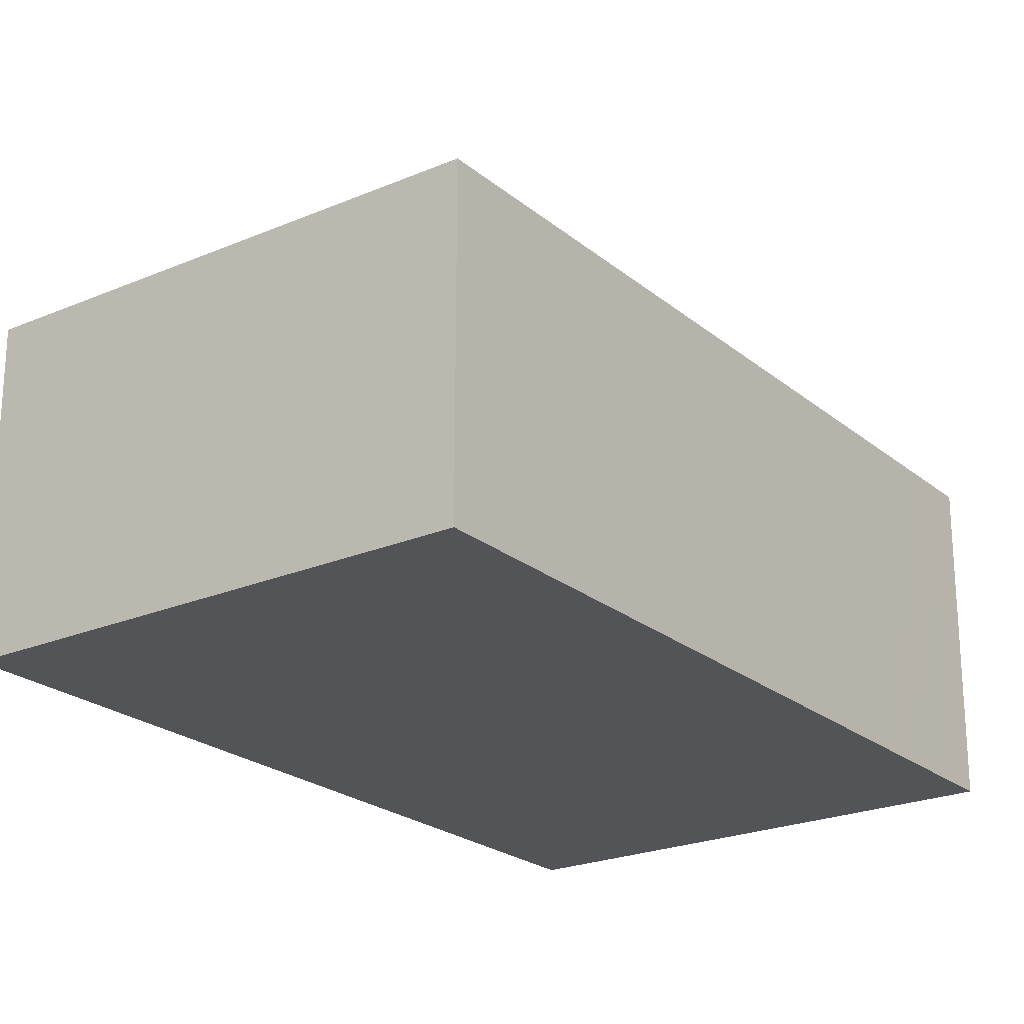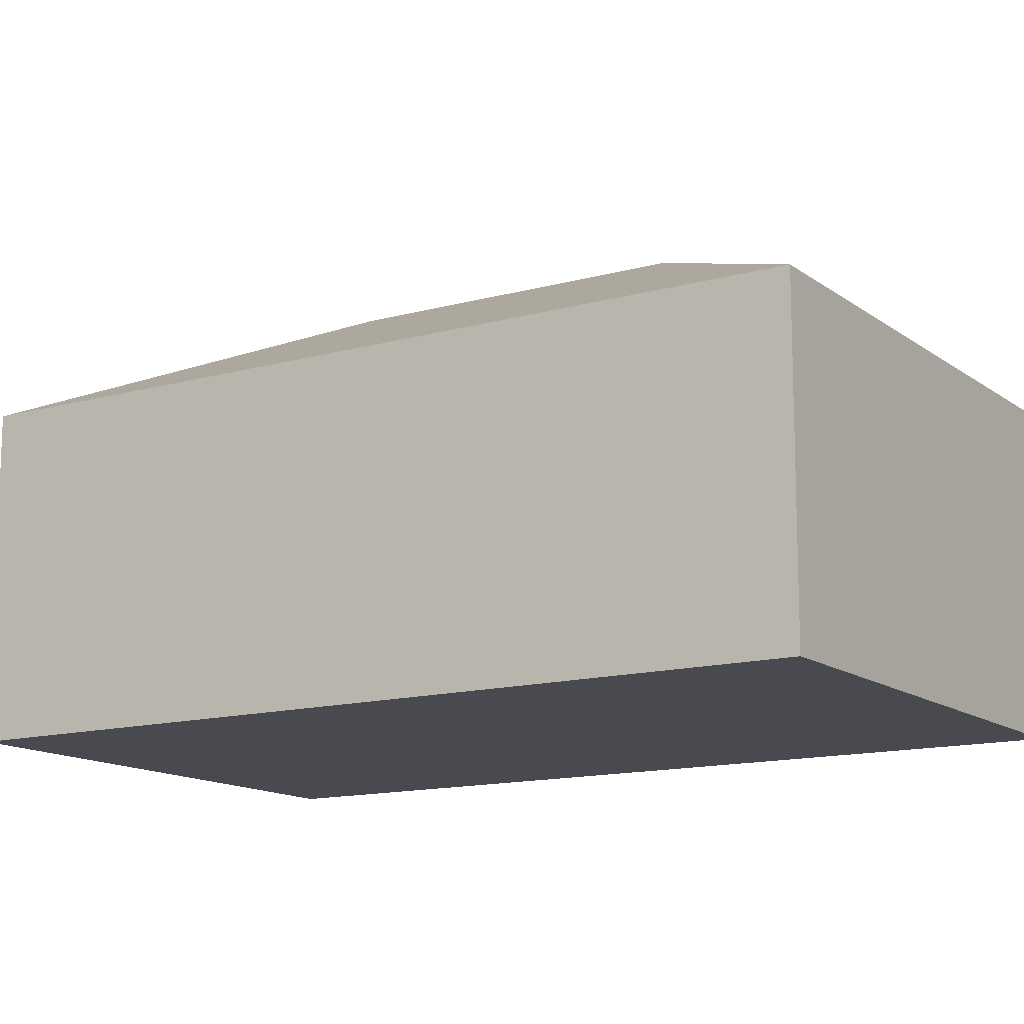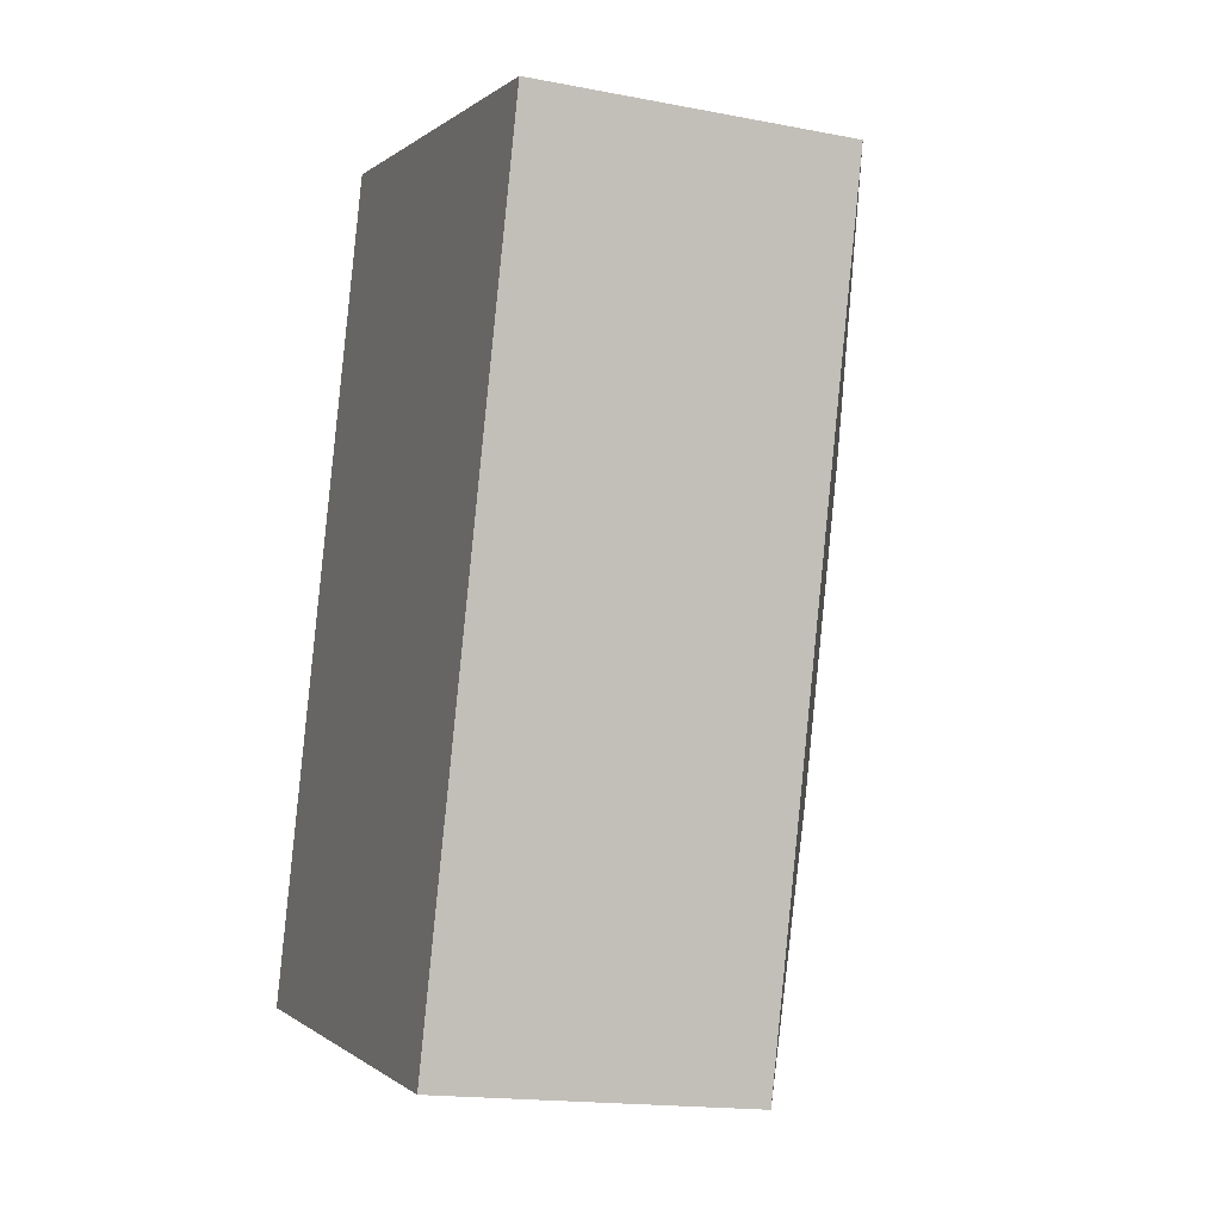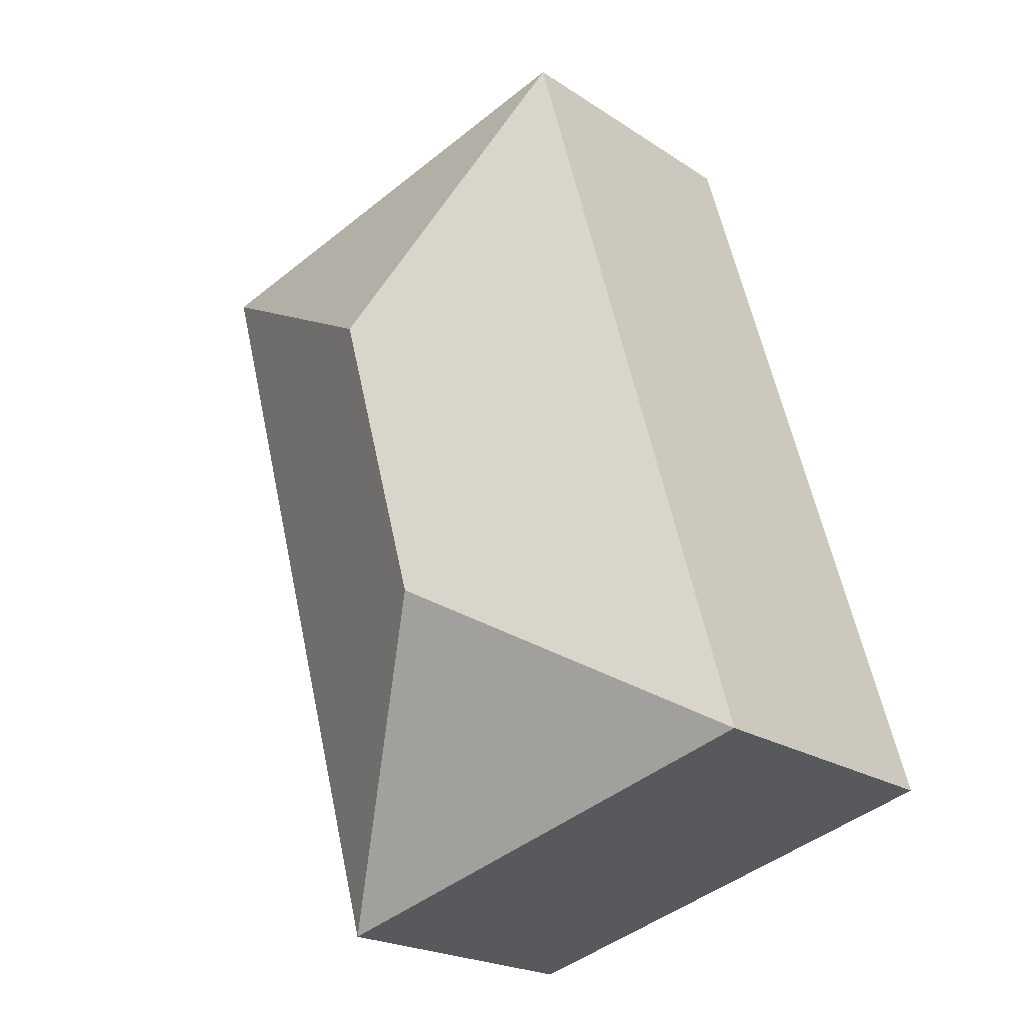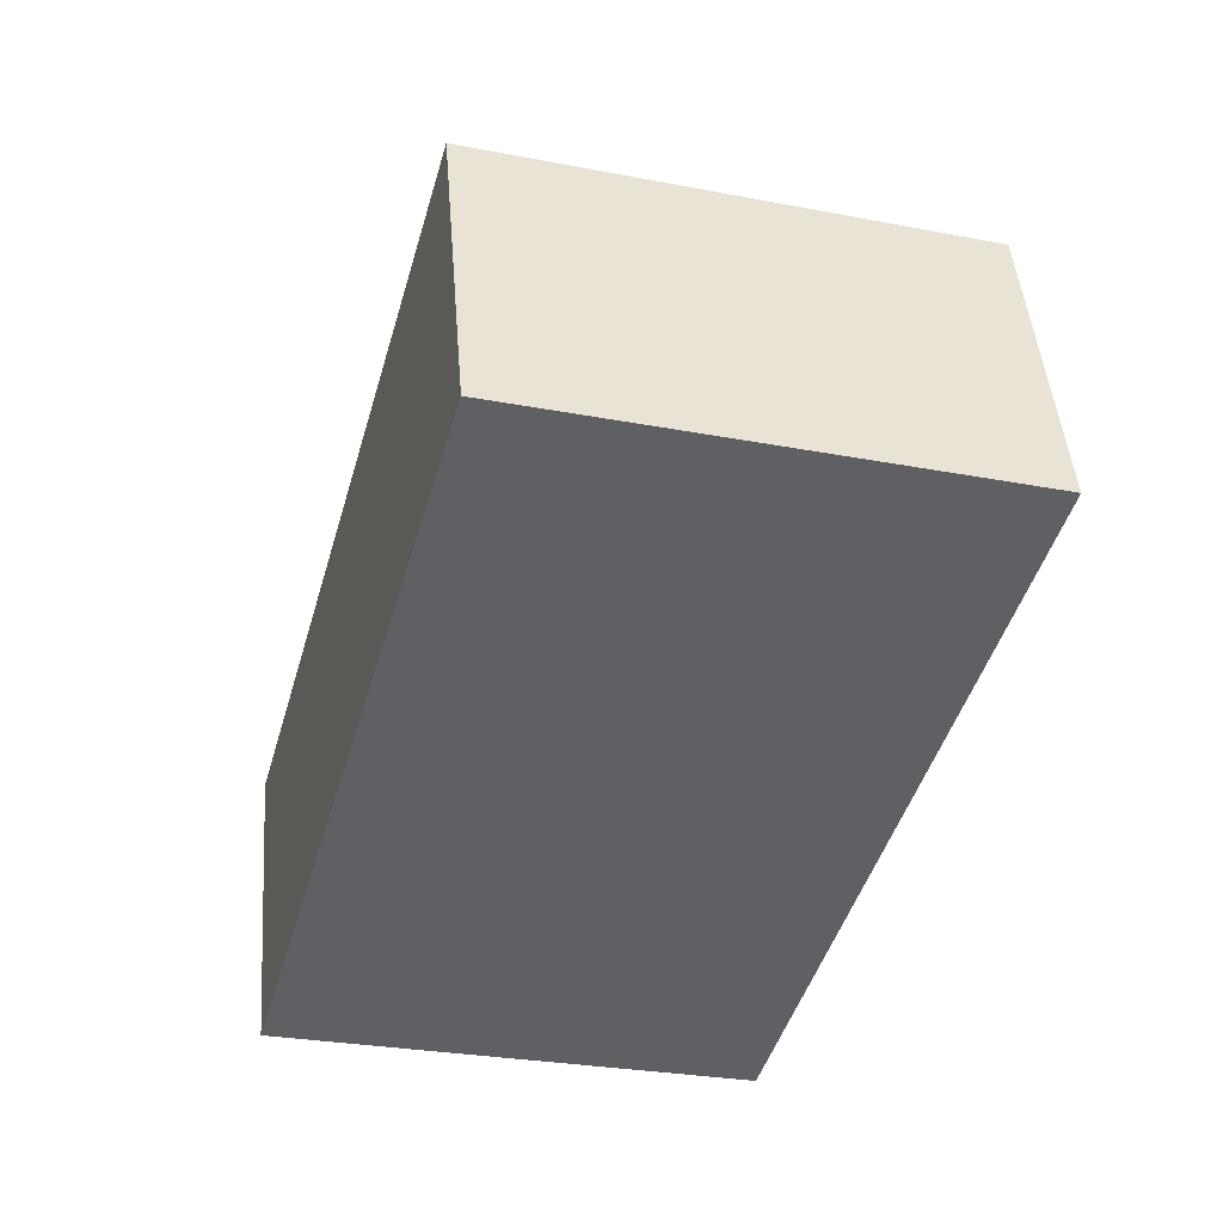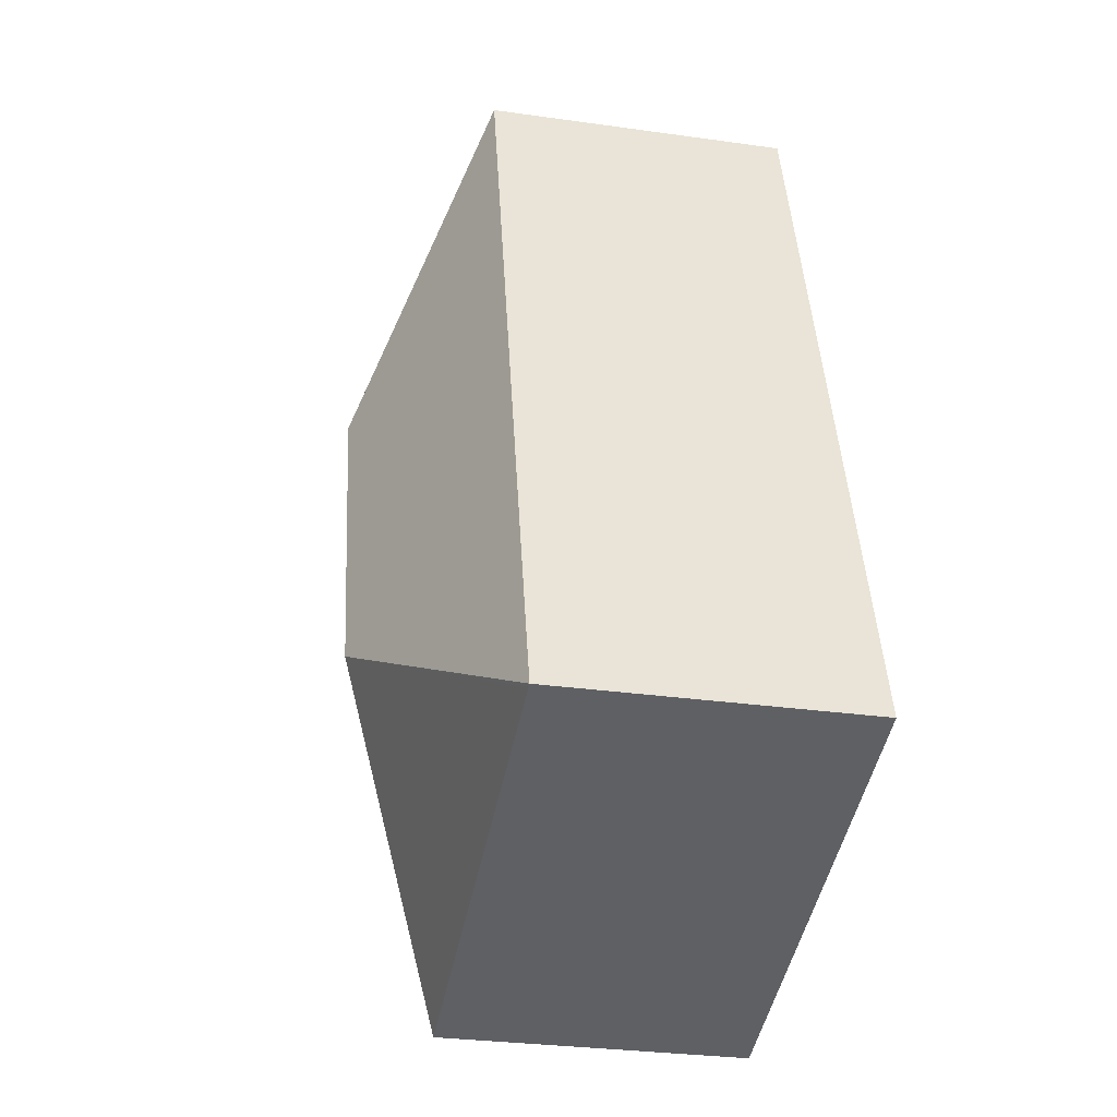
<metadata>
{"format":"obj","ext":"obj","renderer":"f3d","projection":"perspective","resolution":1024,"background":"white","views":[{"elev":-22.9,"azim":51.8,"up":"+Y"},{"elev":-13.5,"azim":-42.1,"up":"+Y"},{"elev":-17.0,"azim":68.9,"up":"+Z"},{"elev":-21.3,"azim":-139.3,"up":"+Z"},{"elev":46.4,"azim":-4.5,"up":"+Z"},{"elev":-30.4,"azim":-101.5,"up":"+Z"}]}
</metadata>
<code>
v  8.713 9.465 10.76
v  0.567 6.832 2.017
v  4.922 6.832 17.51
v  6.755 9.465 3.791
v  0 6.832 4.183e-16
v  15.47 6.832 14.55
v  11.37 6.832 -0.022
v  10.88 6.832 -1.759
v  10.69 6.832 -2.468
v  10.55 6.832 -2.964
v  6.407 6.832 -1.801
v  0.078 6.832 -0.022
v  10.55 1.815e-16 -2.964
v  6.407 1.103e-16 -1.801
v  0.078 1.347e-18 -0.022
v  0 0 0
v  4.922 -1.072e-15 17.51
v  0.567 -1.235e-16 2.017
v  15.47 -8.907e-16 14.55
v  11.37 1.347e-18 -0.022
v  10.88 1.077e-16 -1.759
v  10.69 1.511e-16 -2.468
g defaultobject
f 1 2 3
f 2 1 4
f 2 4 5
f 1 3 6
f 7 1 6
f 1 7 4
f 4 7 8
f 4 8 9
f 4 9 10
f 11 4 10
f 4 11 12
f 4 12 5
f 13 11 10
f 11 13 14
f 11 14 12
f 12 14 15
f 12 15 5
f 5 15 16
f 16 2 5
f 2 16 3
f 3 16 17
f 17 16 18
f 17 6 3
f 6 17 19
f 19 7 6
f 7 19 20
f 7 20 8
f 8 20 9
f 9 20 10
f 10 20 21
f 10 21 13
f 13 21 22
f 15 18 16
f 18 15 14
f 18 14 17
f 17 14 19
f 19 14 21
f 21 14 22
f 22 14 13
f 19 21 20

</code>
